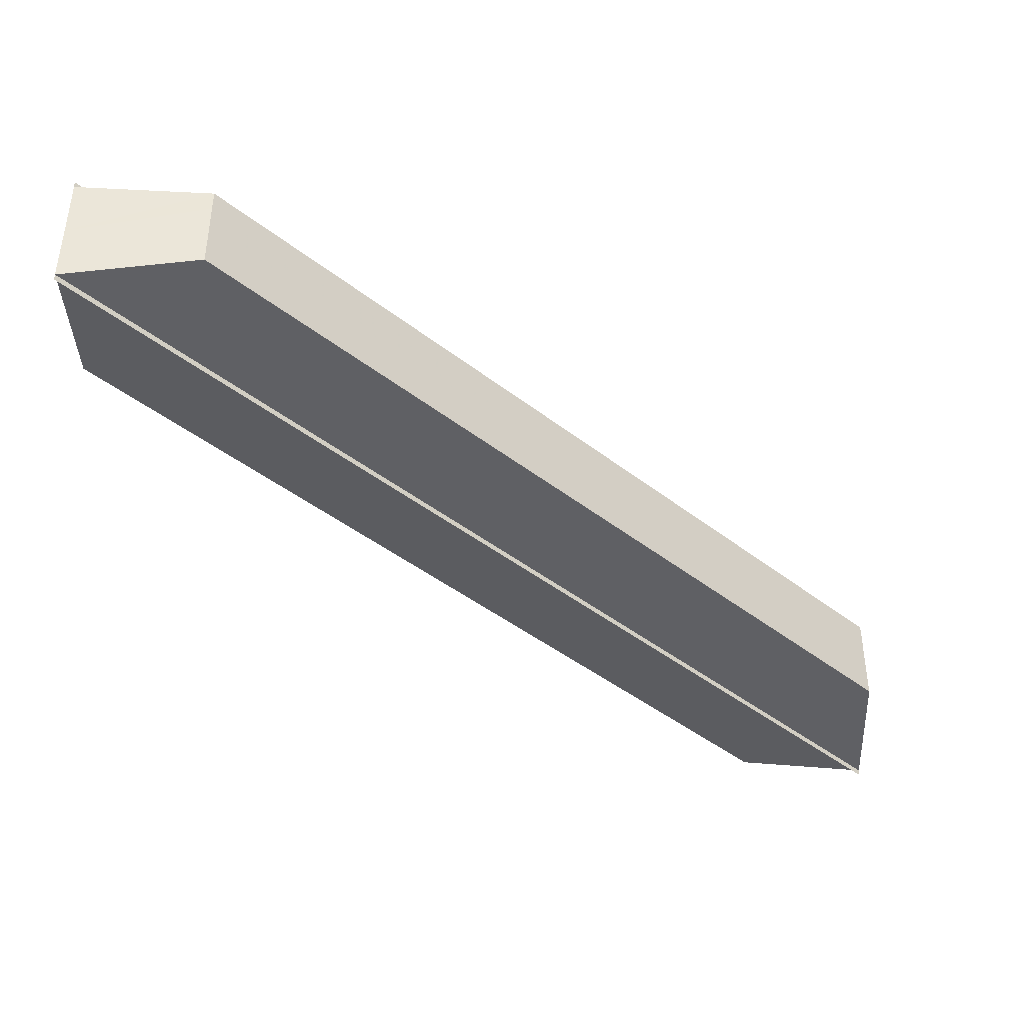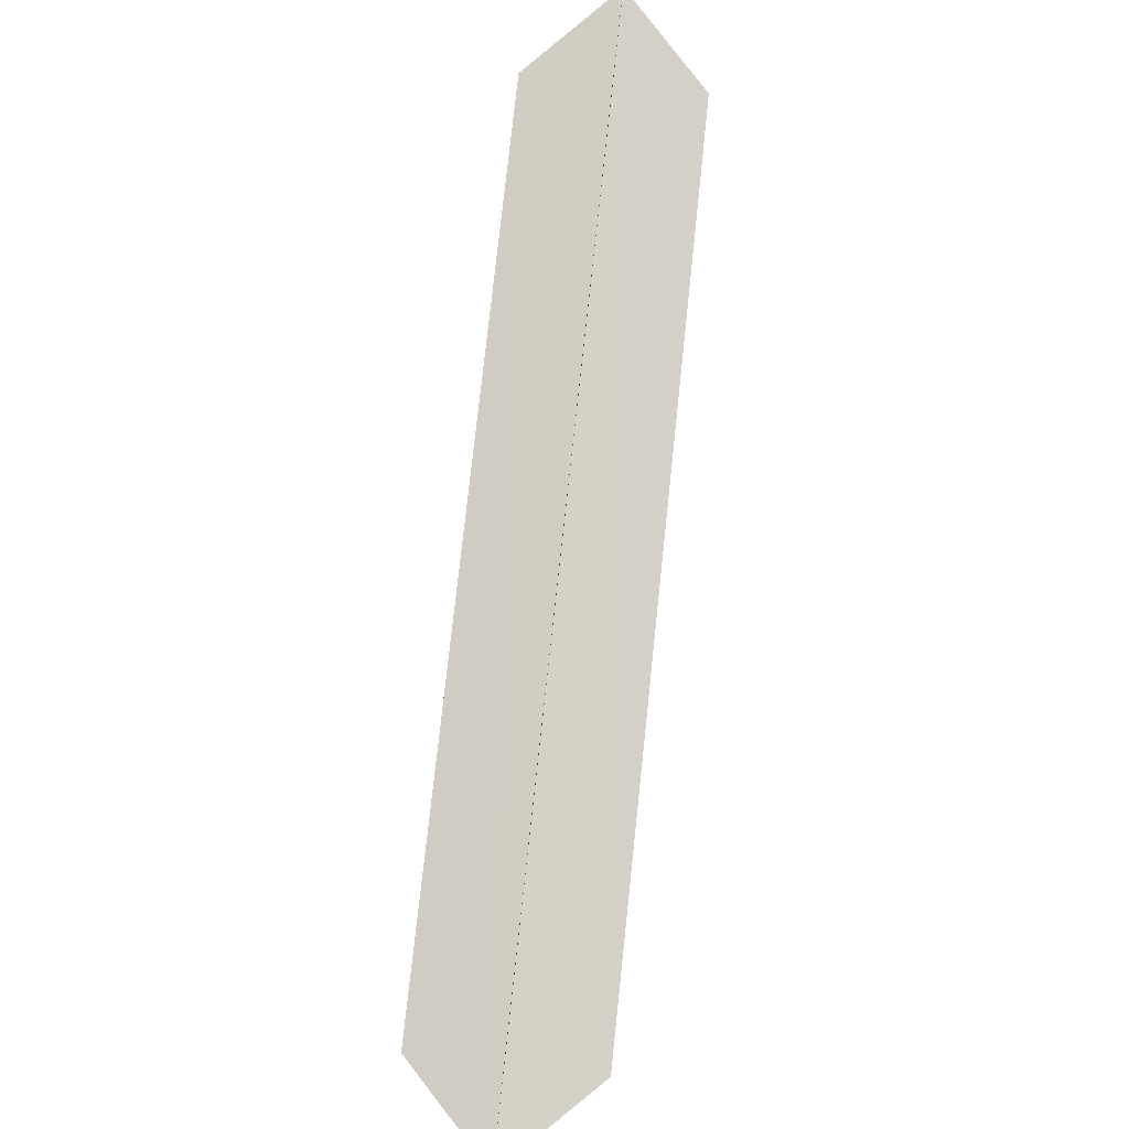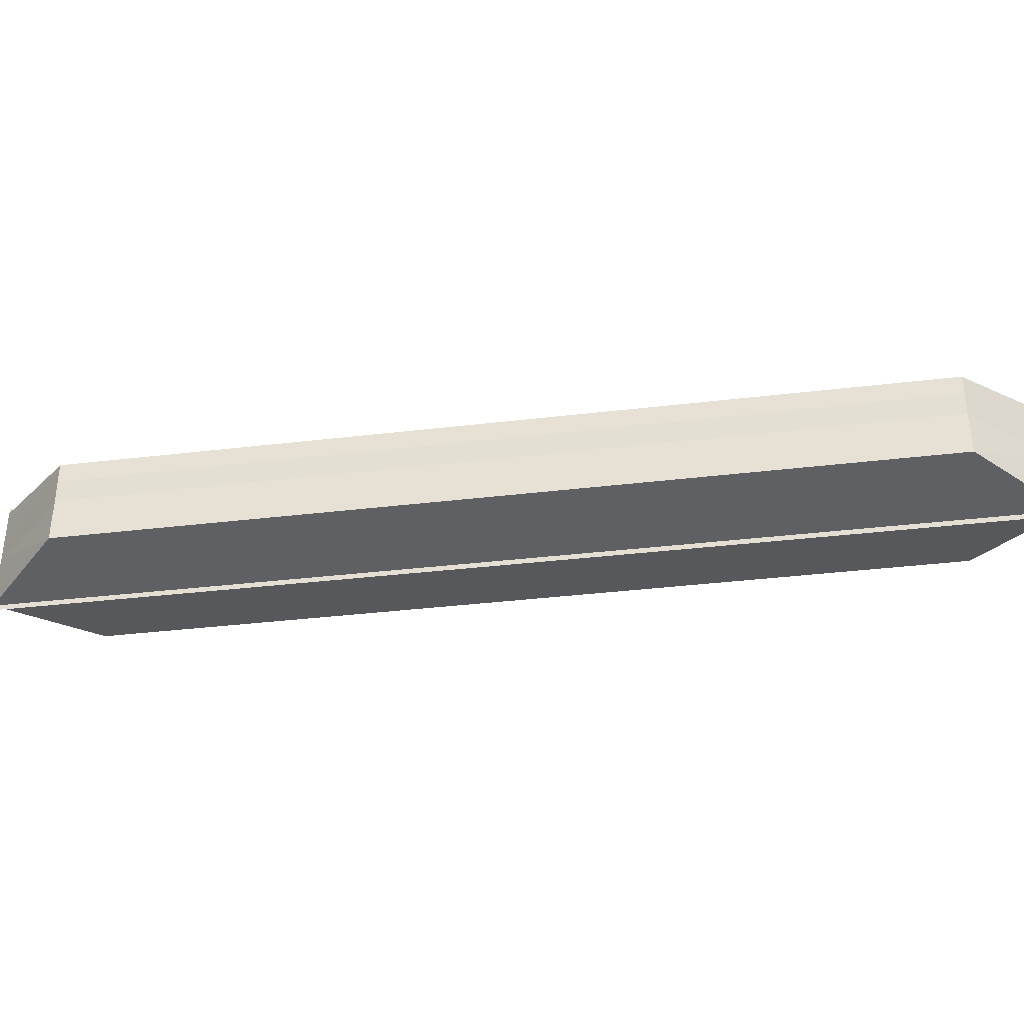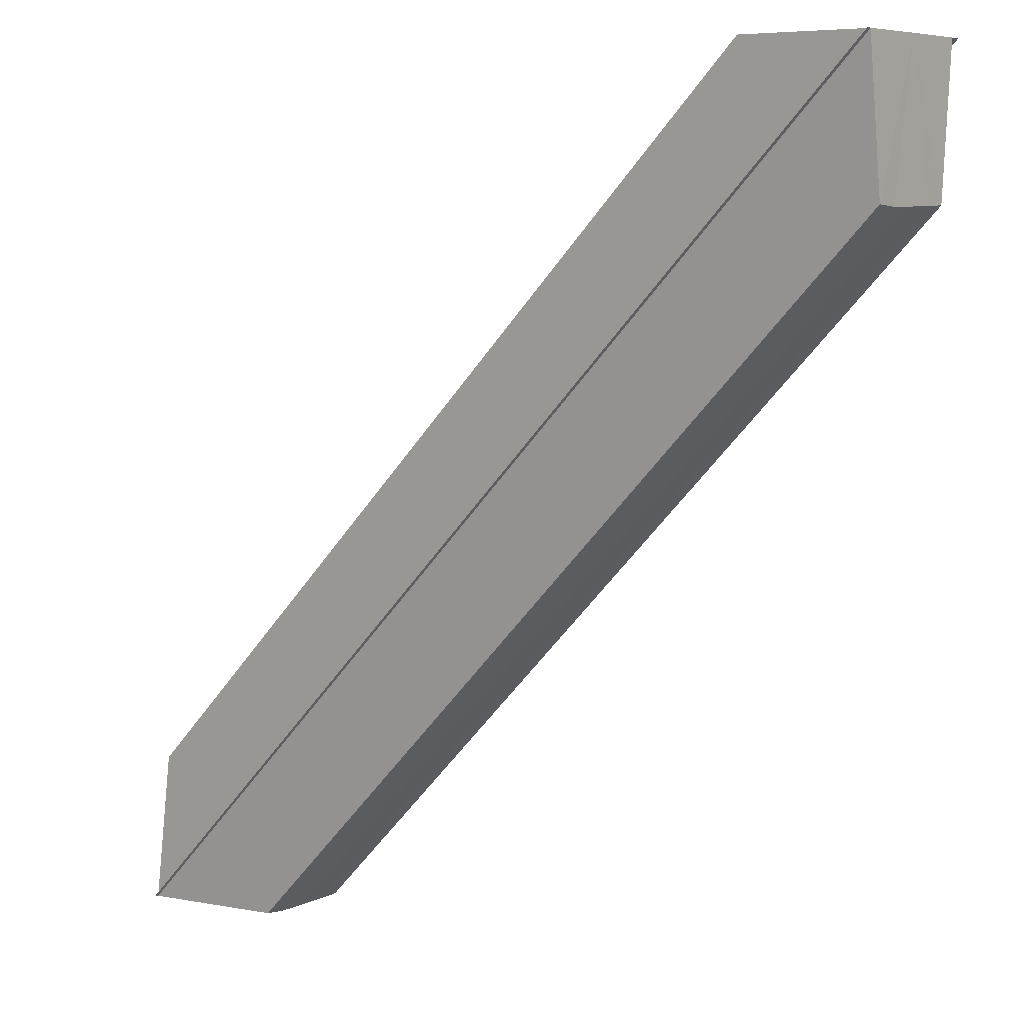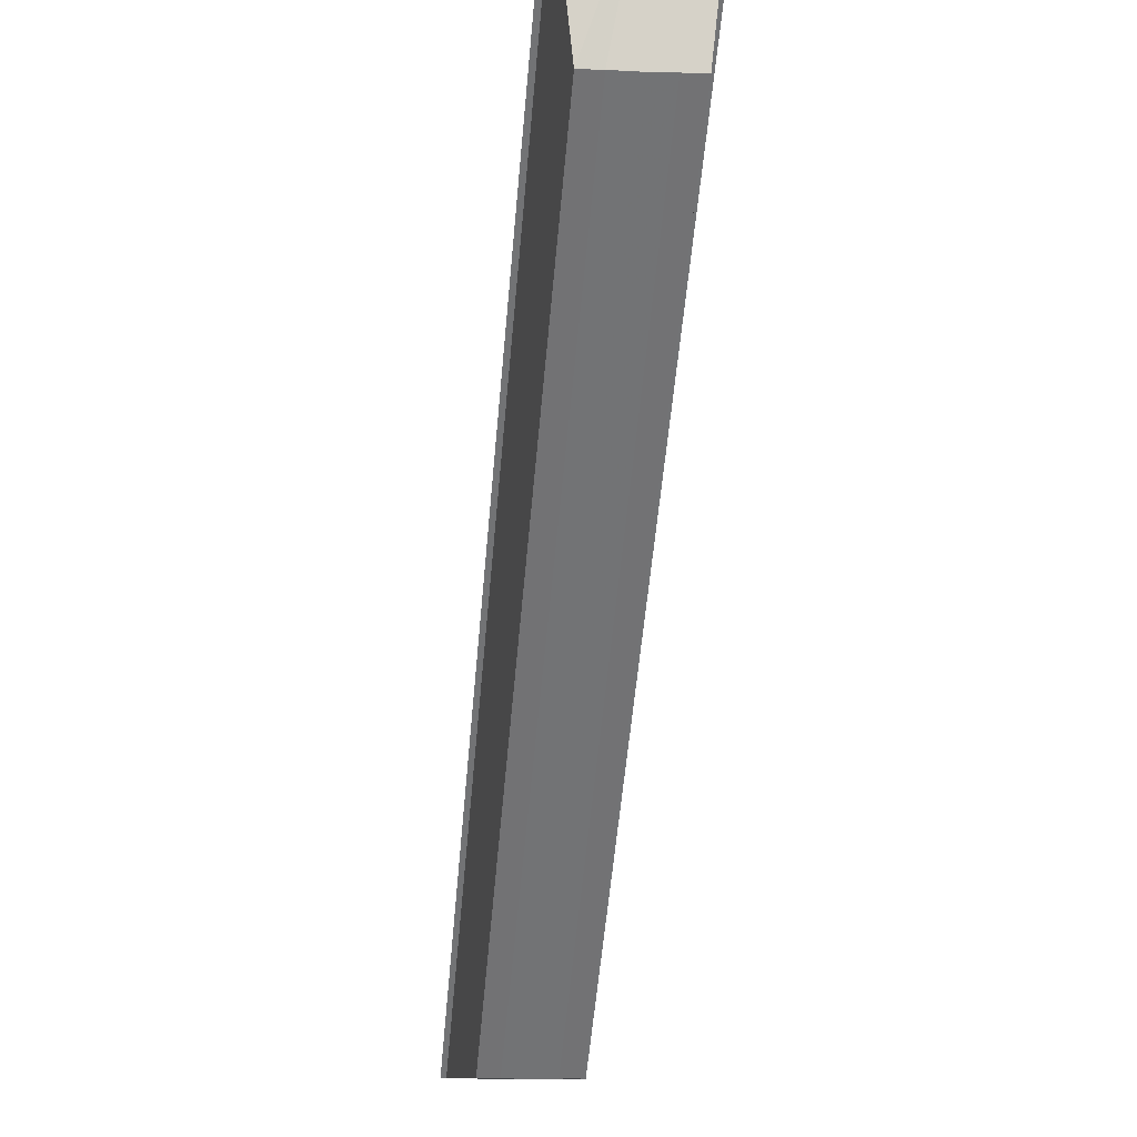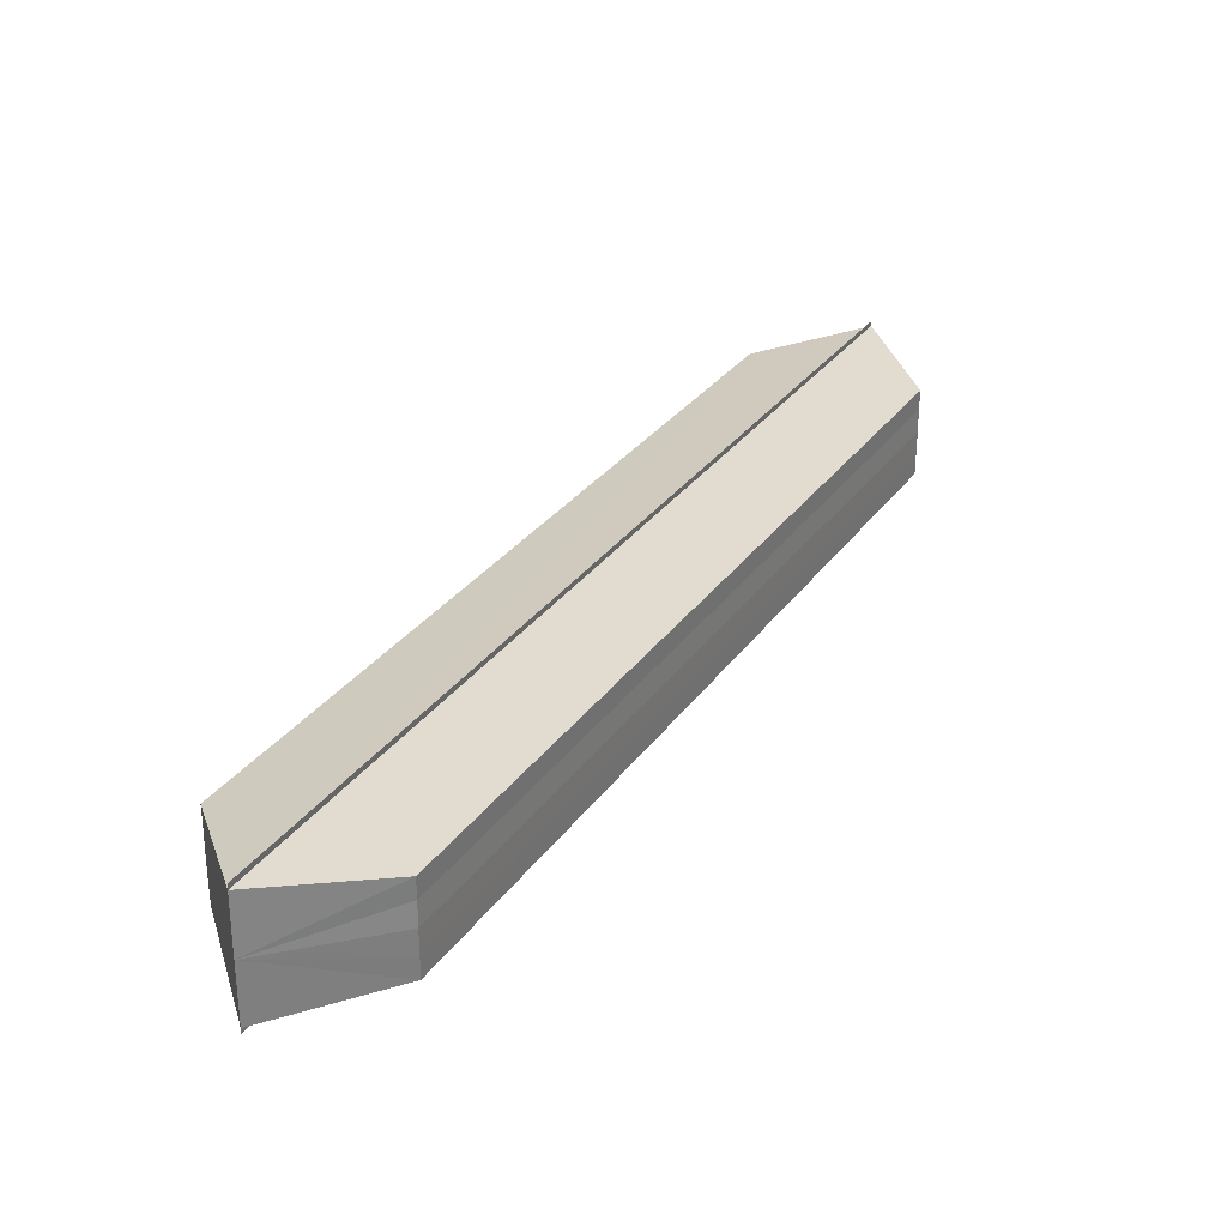
<metadata>
{"format":"obj","ext":"obj","renderer":"f3d","projection":"perspective","resolution":1024,"background":"white","views":[{"elev":-41.6,"azim":91.4,"up":"+Z"},{"elev":79.3,"azim":-128.8,"up":"+Z"},{"elev":-36.0,"azim":-36.0,"up":"+Z"},{"elev":6.0,"azim":-140.4,"up":"+Y"},{"elev":-10.7,"azim":-97.2,"up":"+Y"},{"elev":29.7,"azim":-106.5,"up":"+Z"}]}
</metadata>
<code>
o 3039
v 2211 1888 17
v 2211 1888 17
v 2211 1888 17
v 2211 1888 17
v 2211 1888 17
v 2211 1888 17
v 2211 1888 17
v 2211 1888 17
v 2211 1888 17
v 2211 1888 17
v 2211 1888 17
v 2211 1888 17
v 2211 1888 17
v 2211 1888 17
v 2211 1888 17
v 2211 1888 17
v 2211 1888 17
v 2211 1888 17
v 2211 1888 17
v 2211 1888 17
v 2211 1888 17
v 2211 1888 17
v 2211 1888 17
v 2211 1888 17
v 2211 1888 17
v 2211 1888 17
v 2211 1888 17
v 2211 1888 17
v 2211 1888 17
v 2211 1888 17
v 2211 1888 17
v 2211 1888 17
v 2211 1888 17
v 2211 1888 17
v 2211 1888 17
v 2211 1888 17
v 2211 1888 17
v 2211 1888 17
v 2211 1888 17
v 2211 1888 17
v 2211 1888 17
v 2211 1888 17
v 2211 1888 17
v 2211 1888 17
v 2211 1888 17
v 2211 1888 17
v 2211 1888 17
v 2211 1888 17
v 2211 1888 17
v 2211 1888 17
v 2211 1888 17
v 2211 1888 17
v 2211 1888 17
v 2211 1888 17
v 2211 1888 17
v 2211 1888 17
v 2211 1888 17
v 2211 1888 17
v 2211 1888 17
v 2211 1888 17
v 2211 1888 17
v 2211 1888 17
v 2211 1888 17
v 2211 1888 17
v 2211 1888 17
v 2211 1888 17
v 2211 1888 17
v 2211 1888 17
v 2211 1888 17
v 2211 1888 17
v 2211 1888 17
v 2211 1888 17
f 1 2 3
f 4 2 5
f 3 6 7
f 5 6 7
f 8 9 7
f 8 10 11
f 12 13 11
f 14 13 11
f 15 16 12
f 17 16 14
f 18 19 10
f 20 21 19
f 20 22 23
f 24 23 9
f 25 18 26
f 25 24 27
f 25 28 18
f 28 29 18
f 29 30 18
f 31 30 29
f 32 29 28
f 31 29 32
f 33 32 28
f 25 33 28
f 25 34 33
f 34 35 33
f 35 32 33
f 31 32 35
f 36 35 37
f 31 35 38
f 25 39 24
f 39 40 24
f 40 41 24
f 31 41 40
f 42 40 39
f 31 40 42
f 25 43 39
f 43 42 39
f 25 44 43
f 44 45 43
f 45 42 43
f 31 42 45
f 31 45 46
f 47 45 48
f 49 50 51
f 49 52 51
f 51 53 54
f 51 55 56
f 57 55 58
f 57 59 60
f 61 59 62
f 61 63 64
f 65 66 61
f 65 67 61
f 68 69 70
f 68 71 72

</code>
